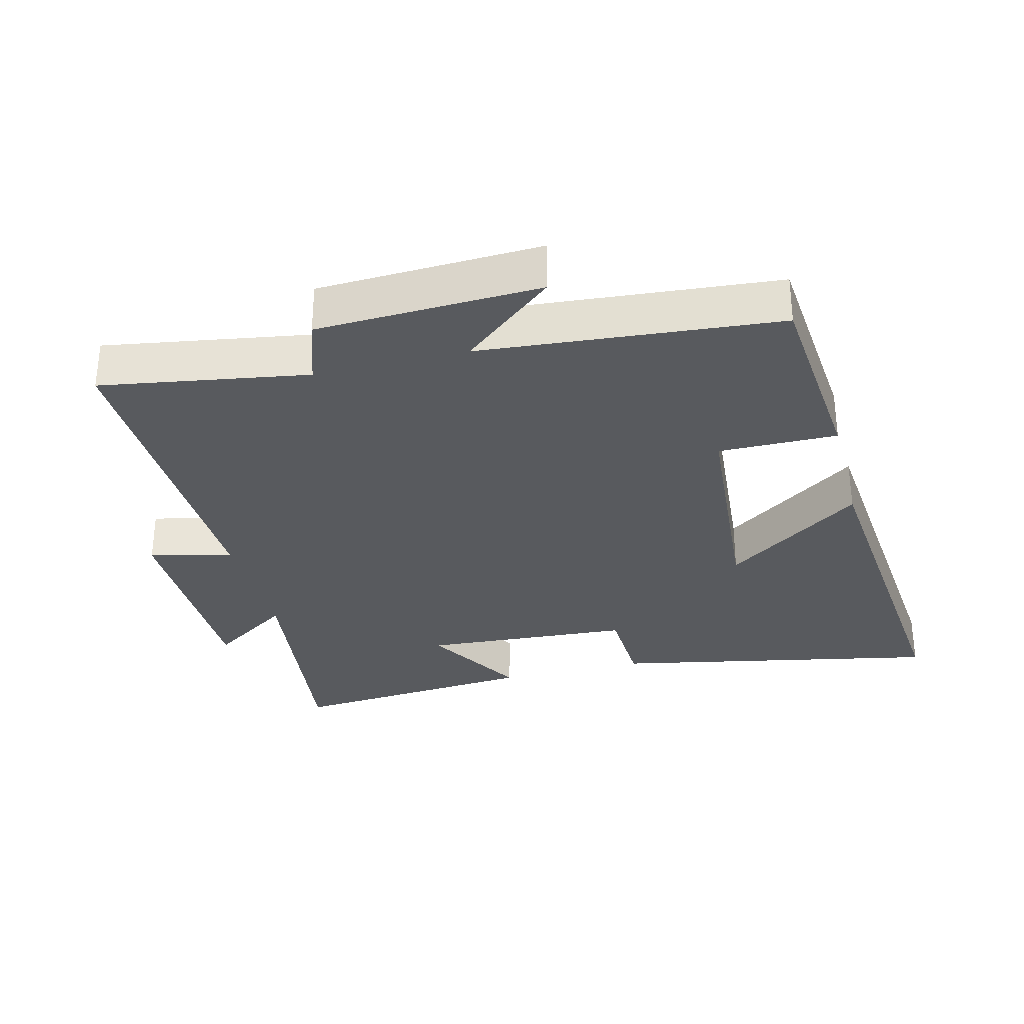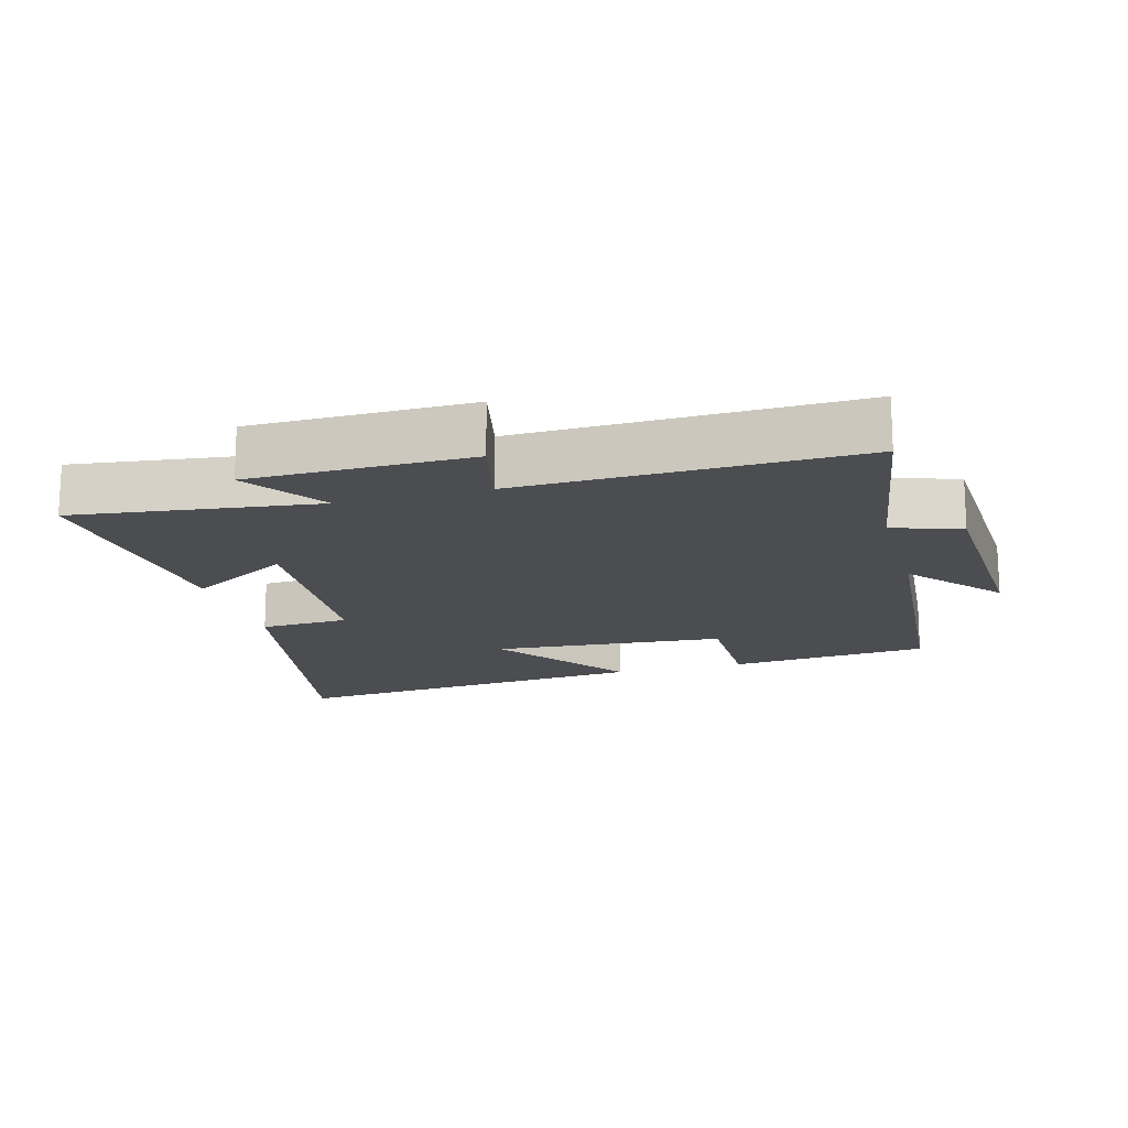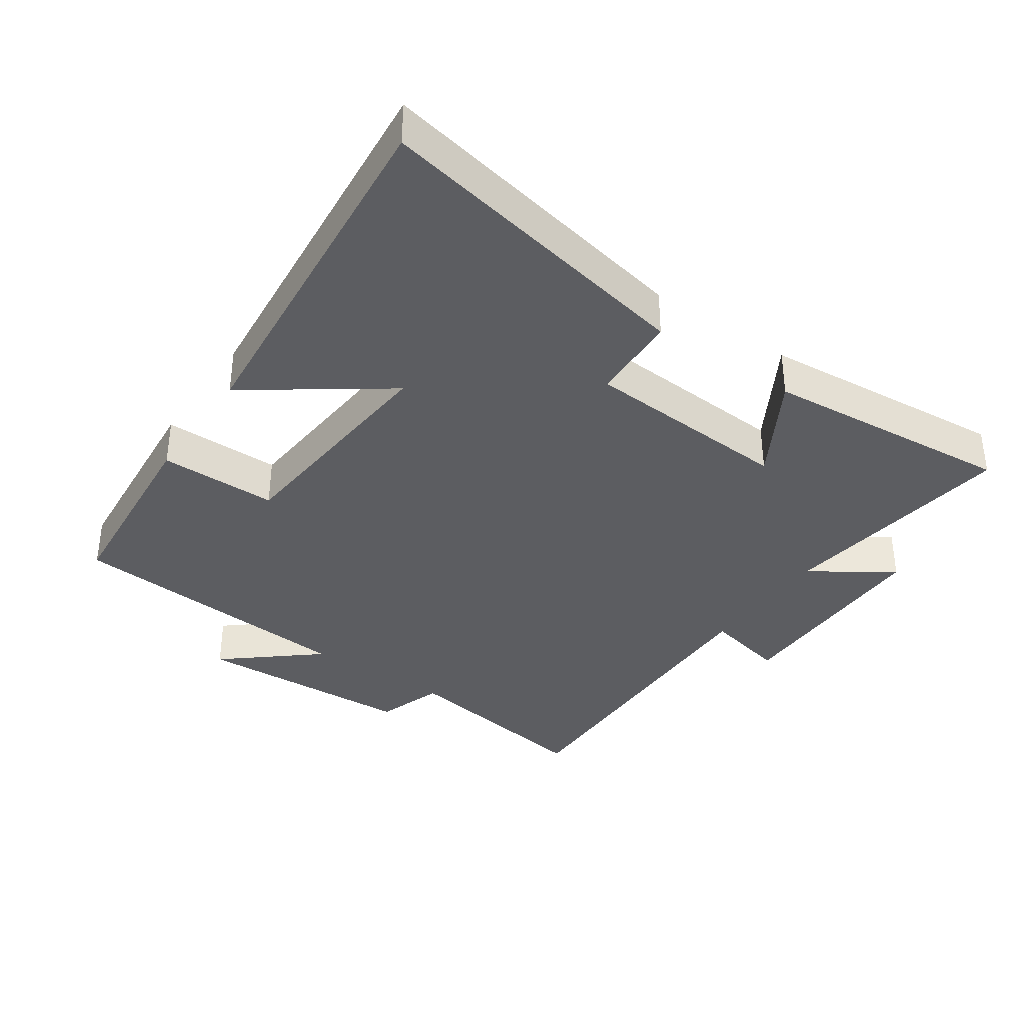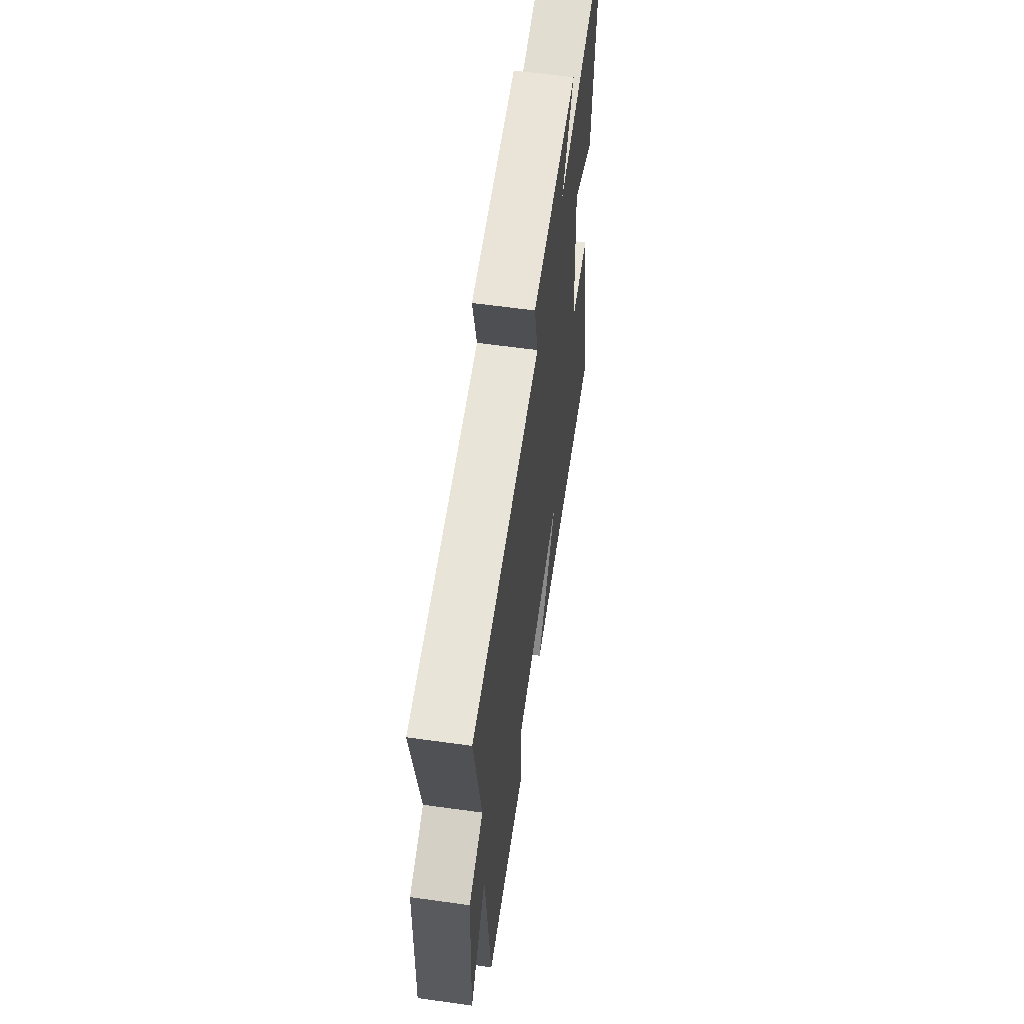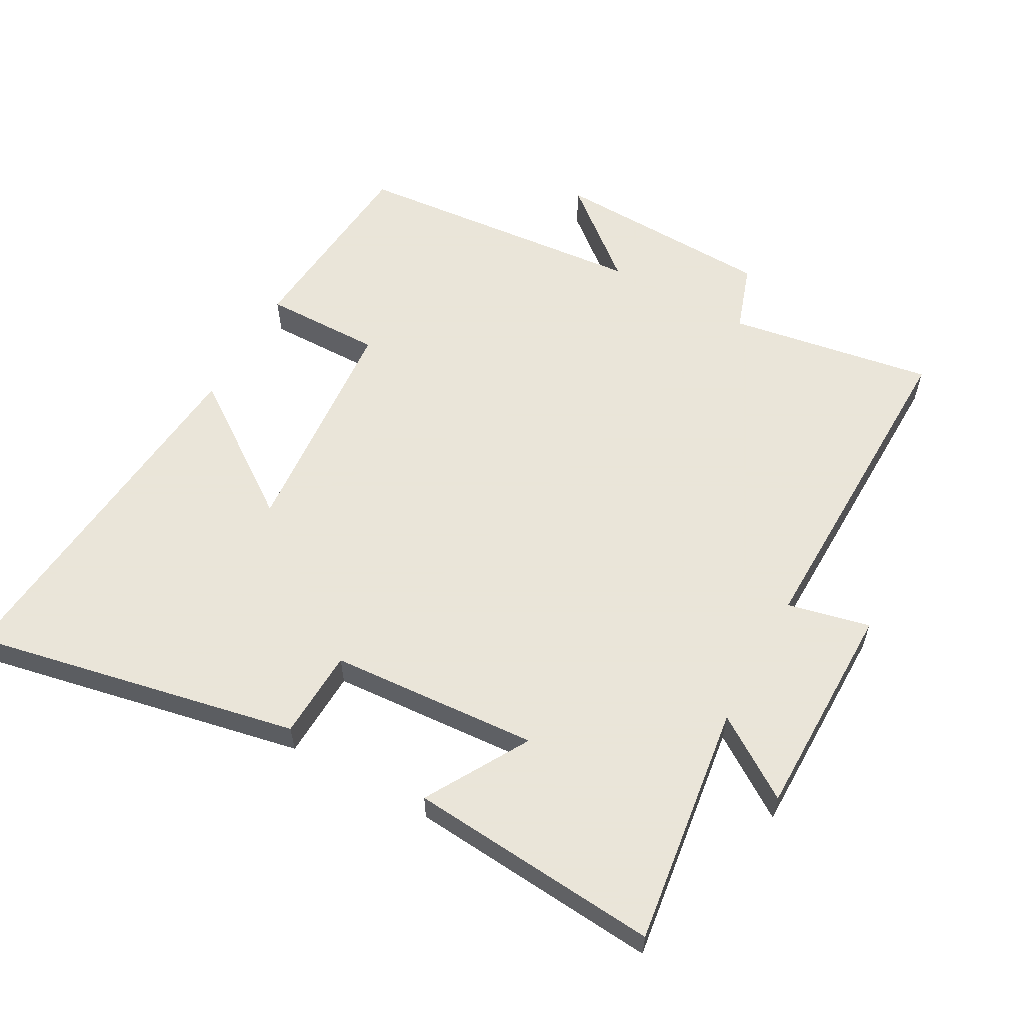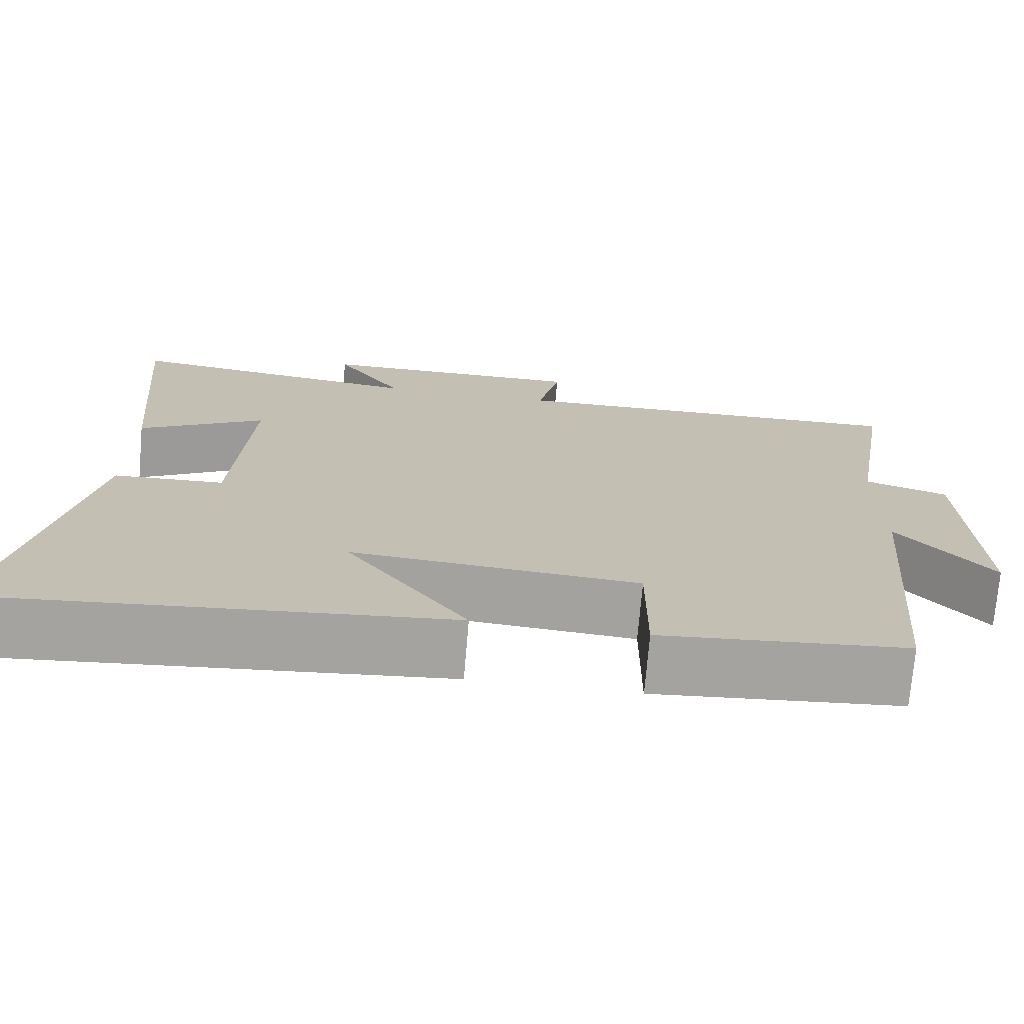
<metadata>
{"format":"obj","ext":"obj","renderer":"f3d","projection":"perspective","resolution":1024,"background":"white","views":[{"elev":-31.0,"azim":104.2,"up":"+Y"},{"elev":-16.2,"azim":15.6,"up":"+Y"},{"elev":-36.5,"azim":-124.6,"up":"+Y"},{"elev":61.2,"azim":98.1,"up":"+Z"},{"elev":58.6,"azim":-61.2,"up":"+Y"},{"elev":-72.9,"azim":-4.9,"up":"+Z"}]}
</metadata>
<code>
v 0.55 0.07 0.511
v 0.5 0.07 0.202
v 0.602 0.07 0.168
v 0.616 0.07 -0.166
v 0.5 0.07 -0.028
v 0.462 0.07 -0.473
v 0.16 0.07 -0.5
v 0.161 0.07 -0.322
v -0.189 0.07 -0.294
v -0.042 0.07 -0.5
v -0.598 0.07 -0.553
v -0.5 0.07 -0.061
v -0.366 0.07 -0.055
v -0.346 0.07 0.259
v -0.5 0.07 0.169
v -0.533 0.07 0.547
v -0.17 0.07 0.5
v -0.252 0.07 0.622
v 0.076 0.07 0.624
v 0.048 0.07 0.5
v 0.55 0 0.511
v 0.5 0 0.202
v 0.602 0 0.168
v 0.616 0 -0.166
v 0.5 0 -0.028
v 0.462 0 -0.473
v 0.16 0 -0.5
v 0.161 0 -0.322
v -0.189 0 -0.294
v -0.042 0 -0.5
v -0.598 0 -0.553
v -0.5 0 -0.061
v -0.366 0 -0.055
v -0.346 0 0.259
v -0.5 0 0.169
v -0.533 0 0.547
v -0.17 0 0.5
v -0.252 0 0.622
v 0.076 0 0.624
v 0.048 0 0.5
f 17 18 19 20
f 14 15 16 17
f 13 14 17 20
f 11 12 13
f 10 11 13
f 9 10 13
f 20 1 2
f 13 20 2
f 9 13 2
f 8 9 2
f 7 8 2
f 6 7 2
f 5 6 2
f 2 3 4 5
f 40 39 38 37
f 37 36 35 34
f 40 37 34 33
f 33 32 31
f 33 31 30
f 33 30 29
f 22 21 40
f 22 40 33
f 22 33 29
f 22 29 28
f 22 28 27
f 22 27 26
f 22 26 25
f 25 24 23 22
f 1 21 22 2
f 2 22 23 3
f 3 23 24 4
f 4 24 25 5
f 5 25 26 6
f 6 26 27 7
f 7 27 28 8
f 8 28 29 9
f 9 29 30 10
f 10 30 31 11
f 11 31 32 12
f 12 32 33 13
f 13 33 34 14
f 14 34 35 15
f 15 35 36 16
f 16 36 37 17
f 17 37 38 18
f 18 38 39 19
f 19 39 40 20
f 20 40 21 1

</code>
